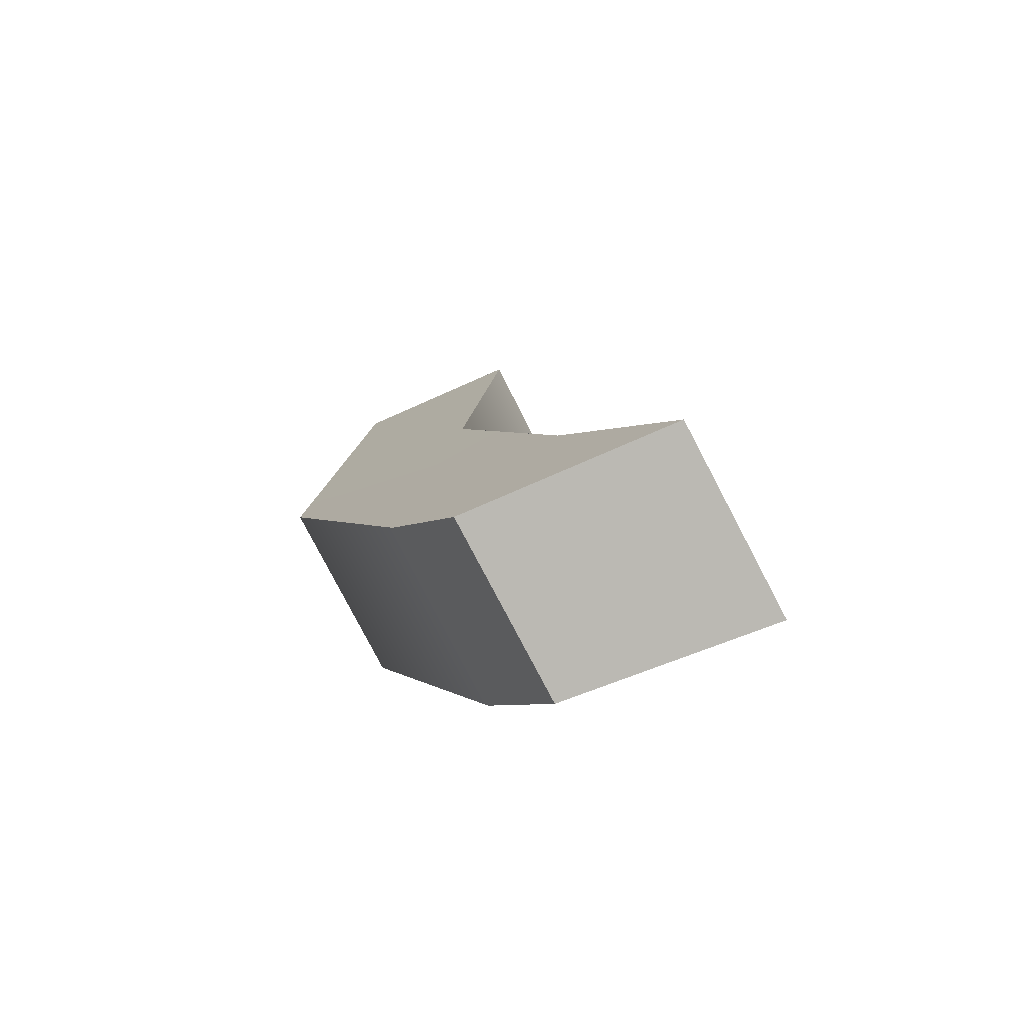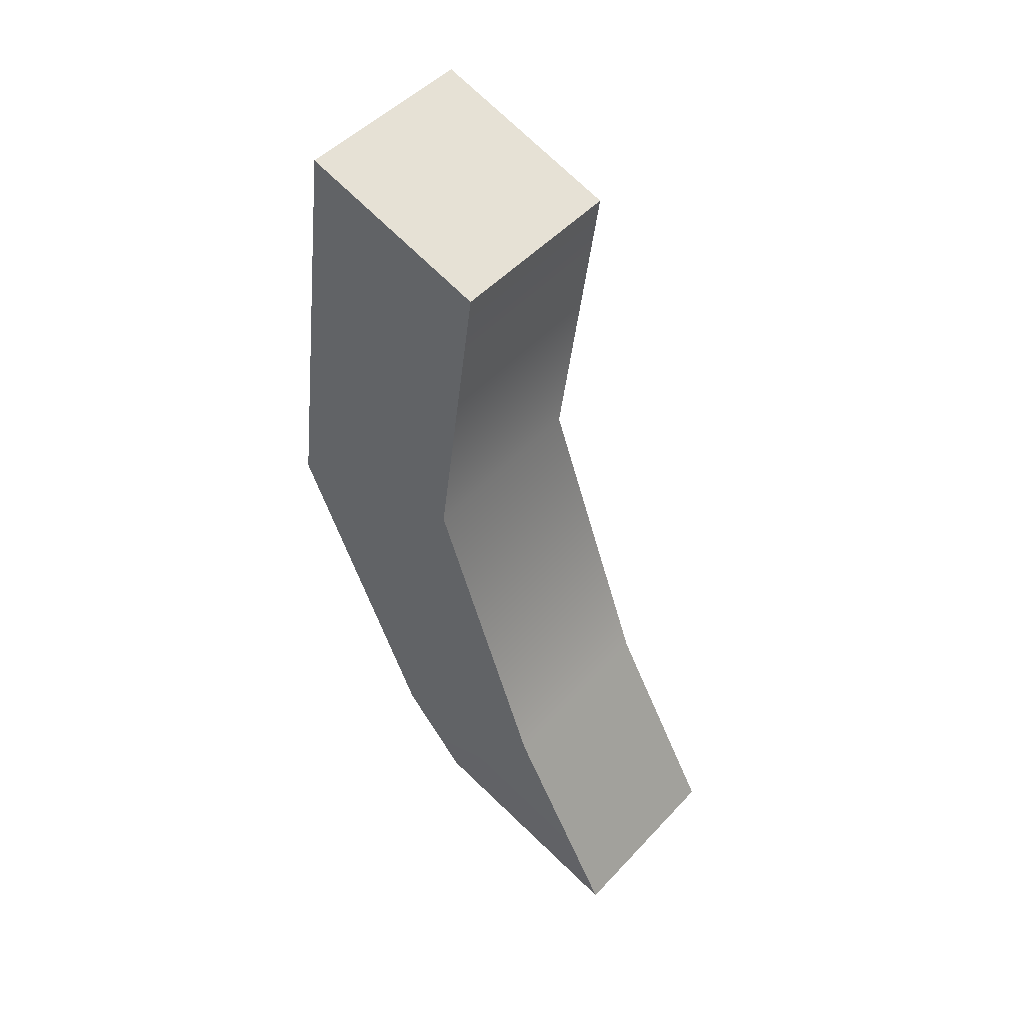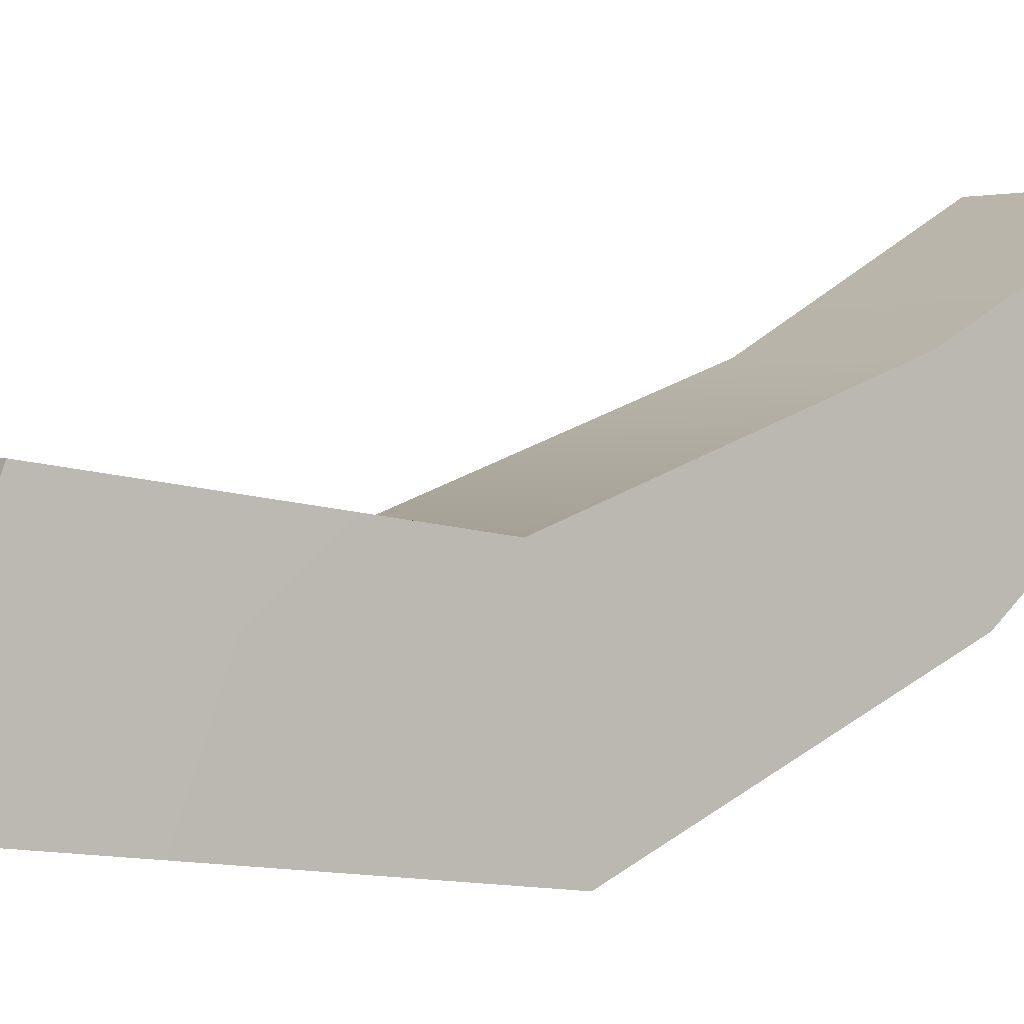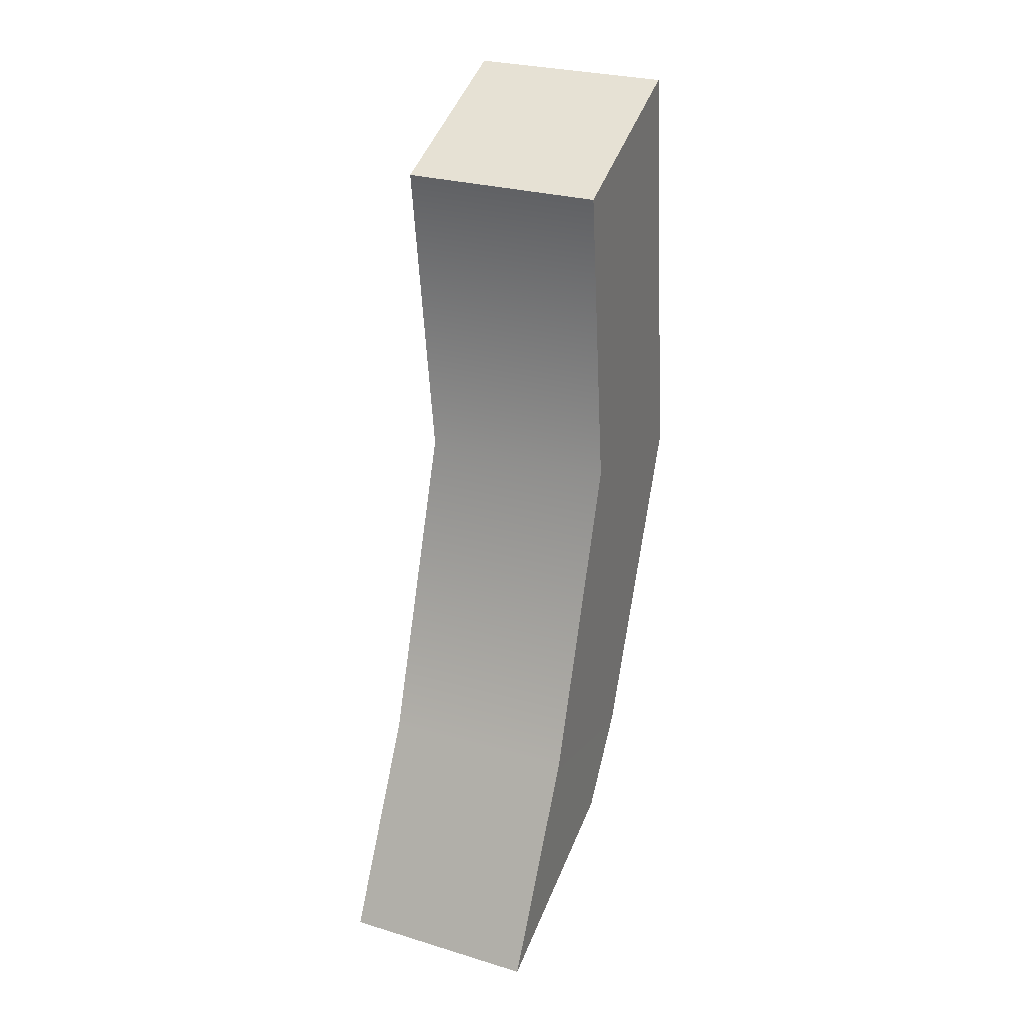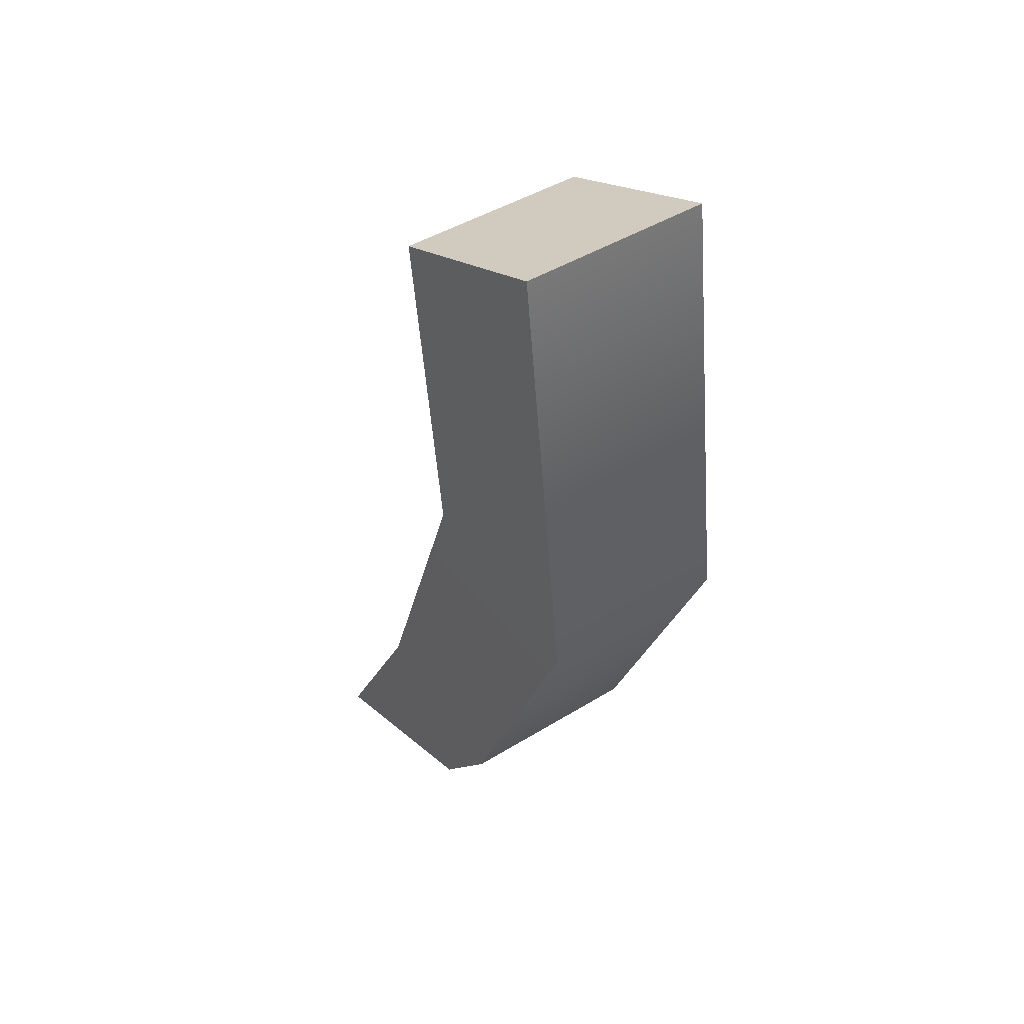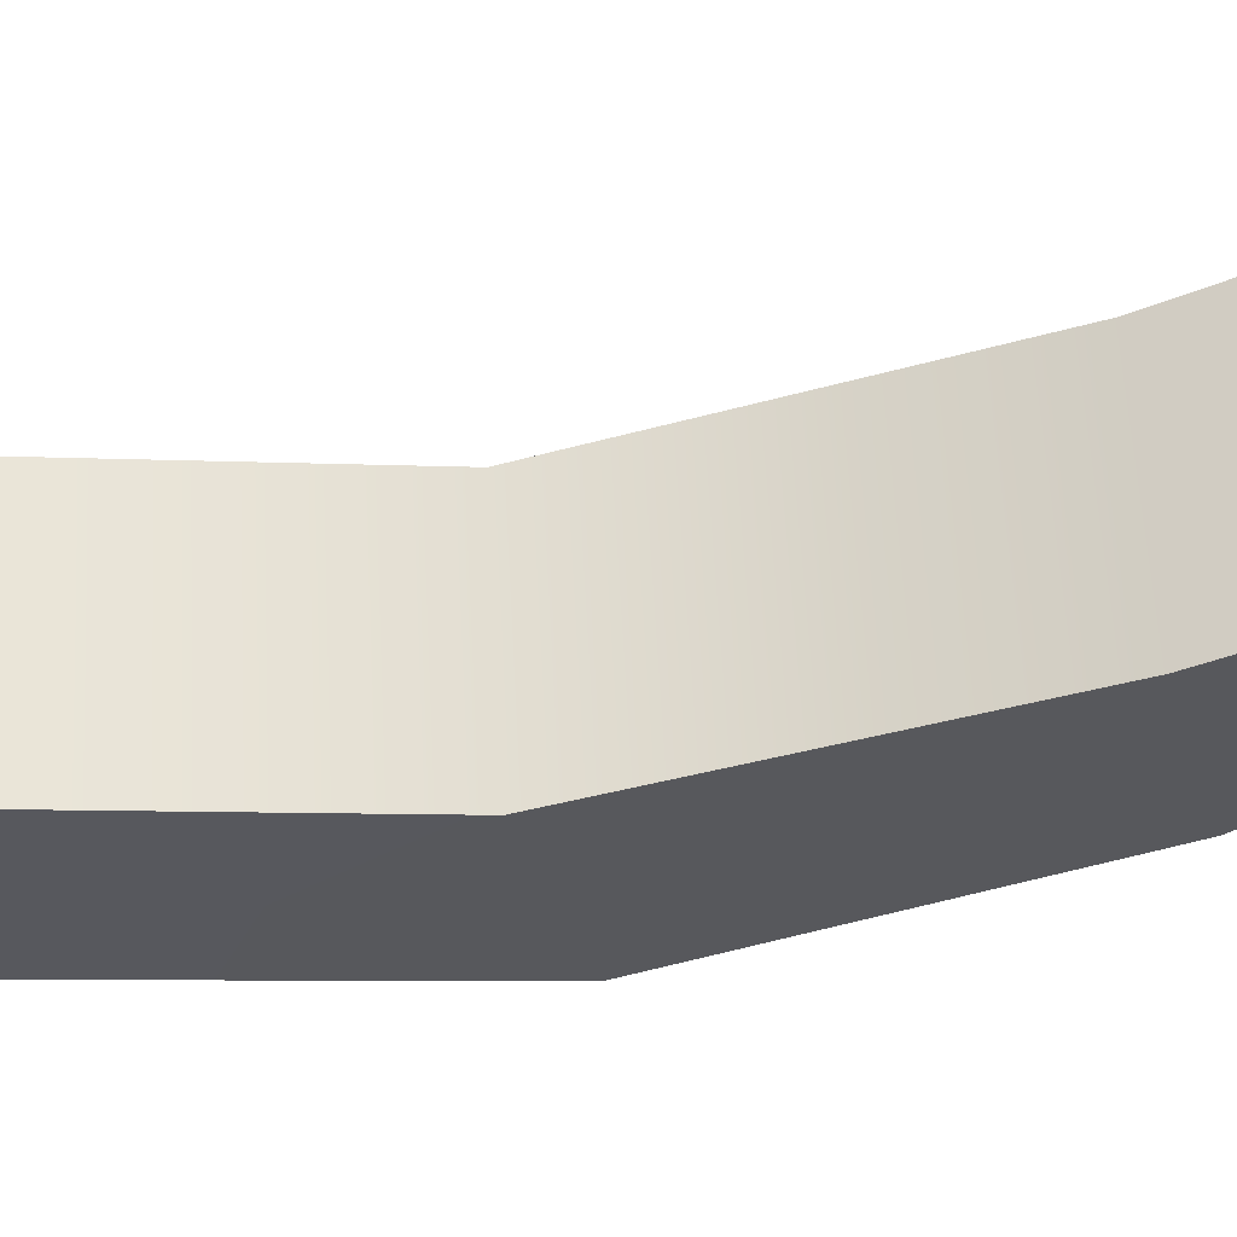
<metadata>
{"format":"obj","ext":"obj","renderer":"f3d","projection":"perspective","resolution":1024,"background":"white","views":[{"elev":-76.9,"azim":-63.1,"up":"+Y"},{"elev":46.7,"azim":-50.8,"up":"+Y"},{"elev":0.8,"azim":-125.2,"up":"+Z"},{"elev":28.4,"azim":23.0,"up":"+Y"},{"elev":43.9,"azim":144.2,"up":"+Y"},{"elev":60.8,"azim":-93.2,"up":"+Z"}]}
</metadata>
<code>
g default1
v -0.2827 1.42 0.3304
v 0.2828 1.42 0.3304
v -0.2827 2.309 0.009518
v 0.2828 2.309 0.009518
v -0.2827 2.174 -0.5705
v 0.2828 2.174 -0.5705
v -0.2827 1.285 -0.1711
v 0.2828 1.285 -0.1711
v -0.282 3.228 0.1359
v 0.2835 3.226 0.1326
v 0.2821 3.431 -0.4066
v -0.2834 3.434 -0.4033
v -0.2797 1.053 0.0216
v 0.2858 1.051 0.02681
v 0.2798 0.8333 0.6627
v -0.2857 0.8375 0.6535
g initialShadingGroup1 pCube7 polySurface1
f 1 2 4 3
f 9 10 11 12
f 5 6 8 7
f 13 14 15 16
f 2 8 6 4
f 7 1 3 5
f 3 4 10 9
f 4 6 11 10
f 6 5 12 11
f 5 3 9 12
f 7 8 14 13
f 8 2 15 14
f 2 1 16 15
f 1 7 13 16

</code>
